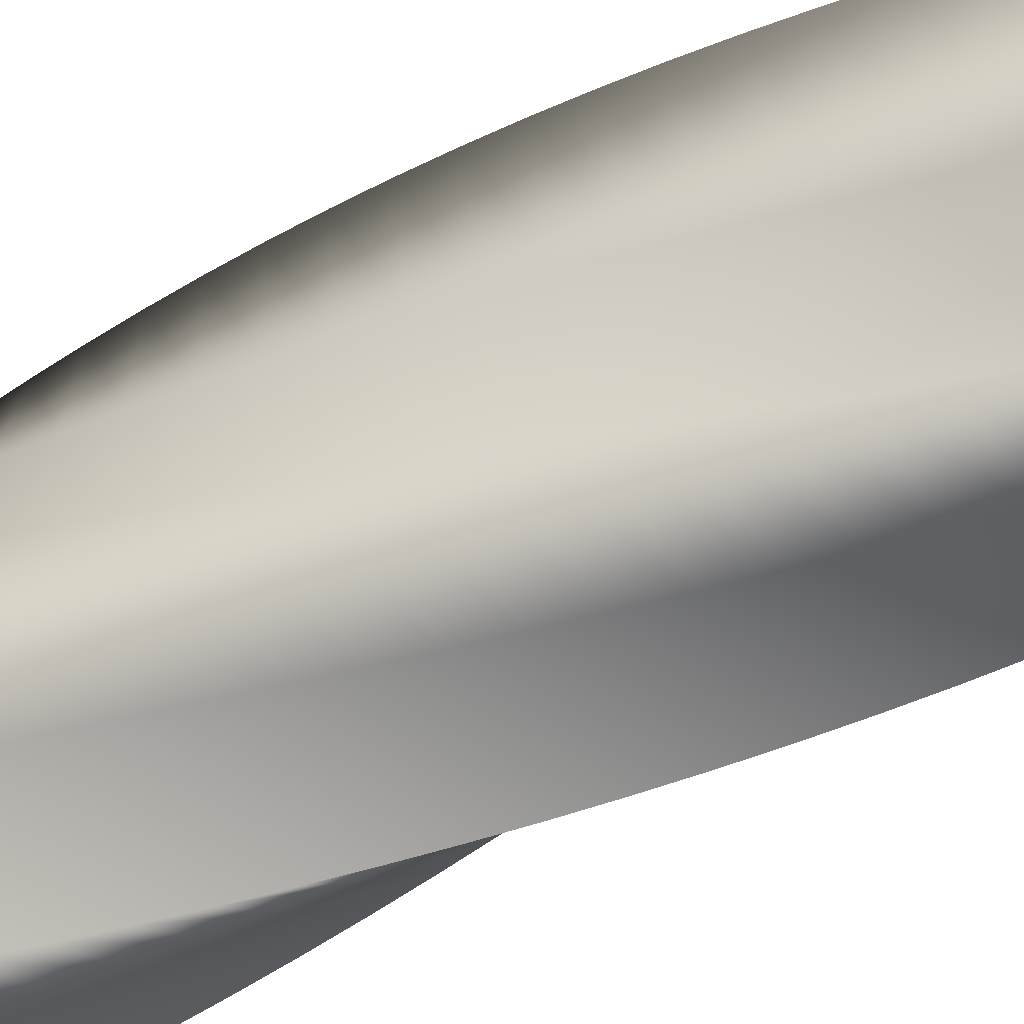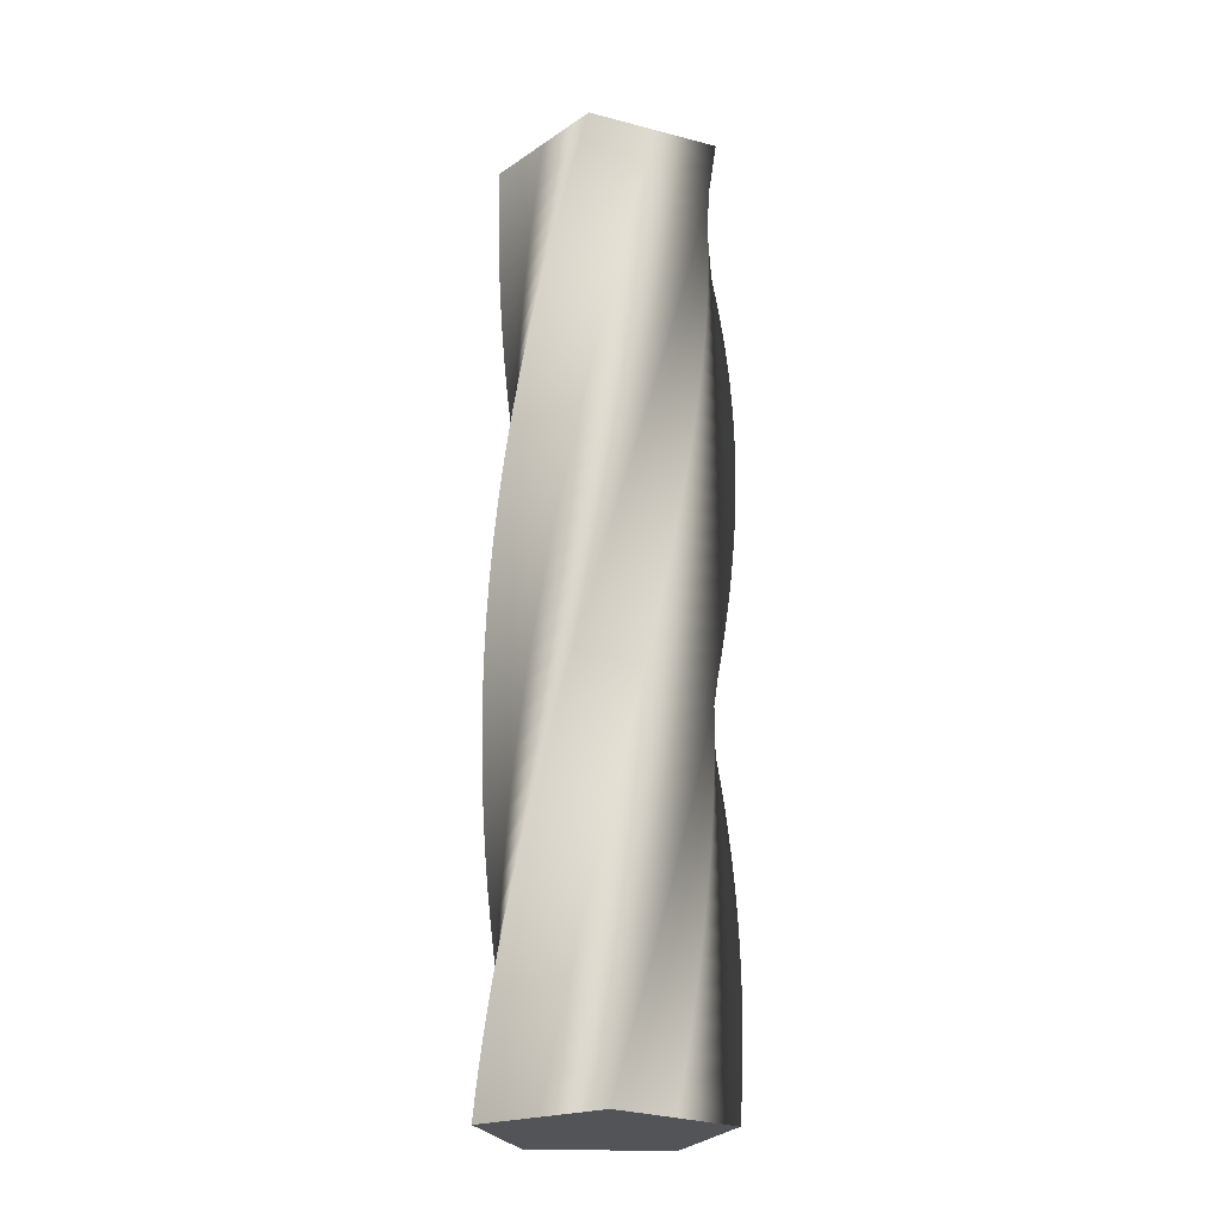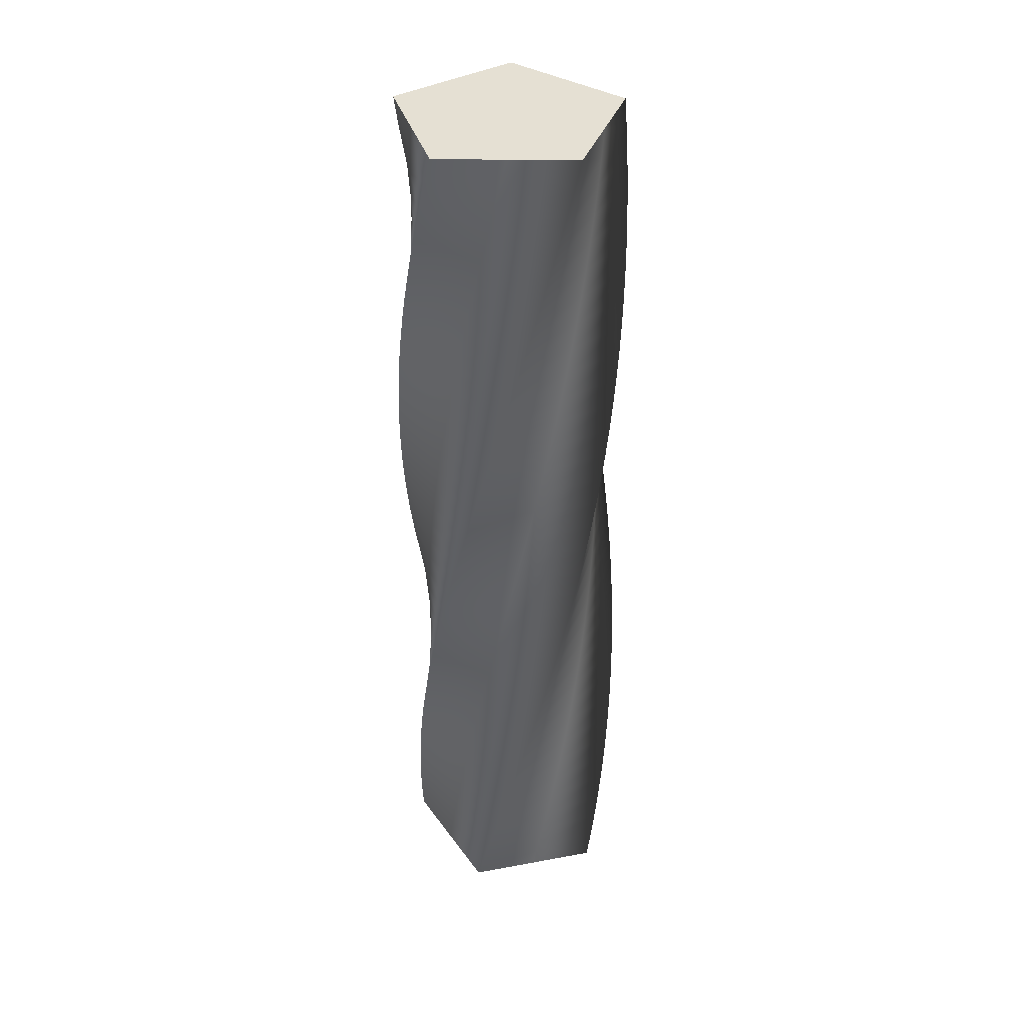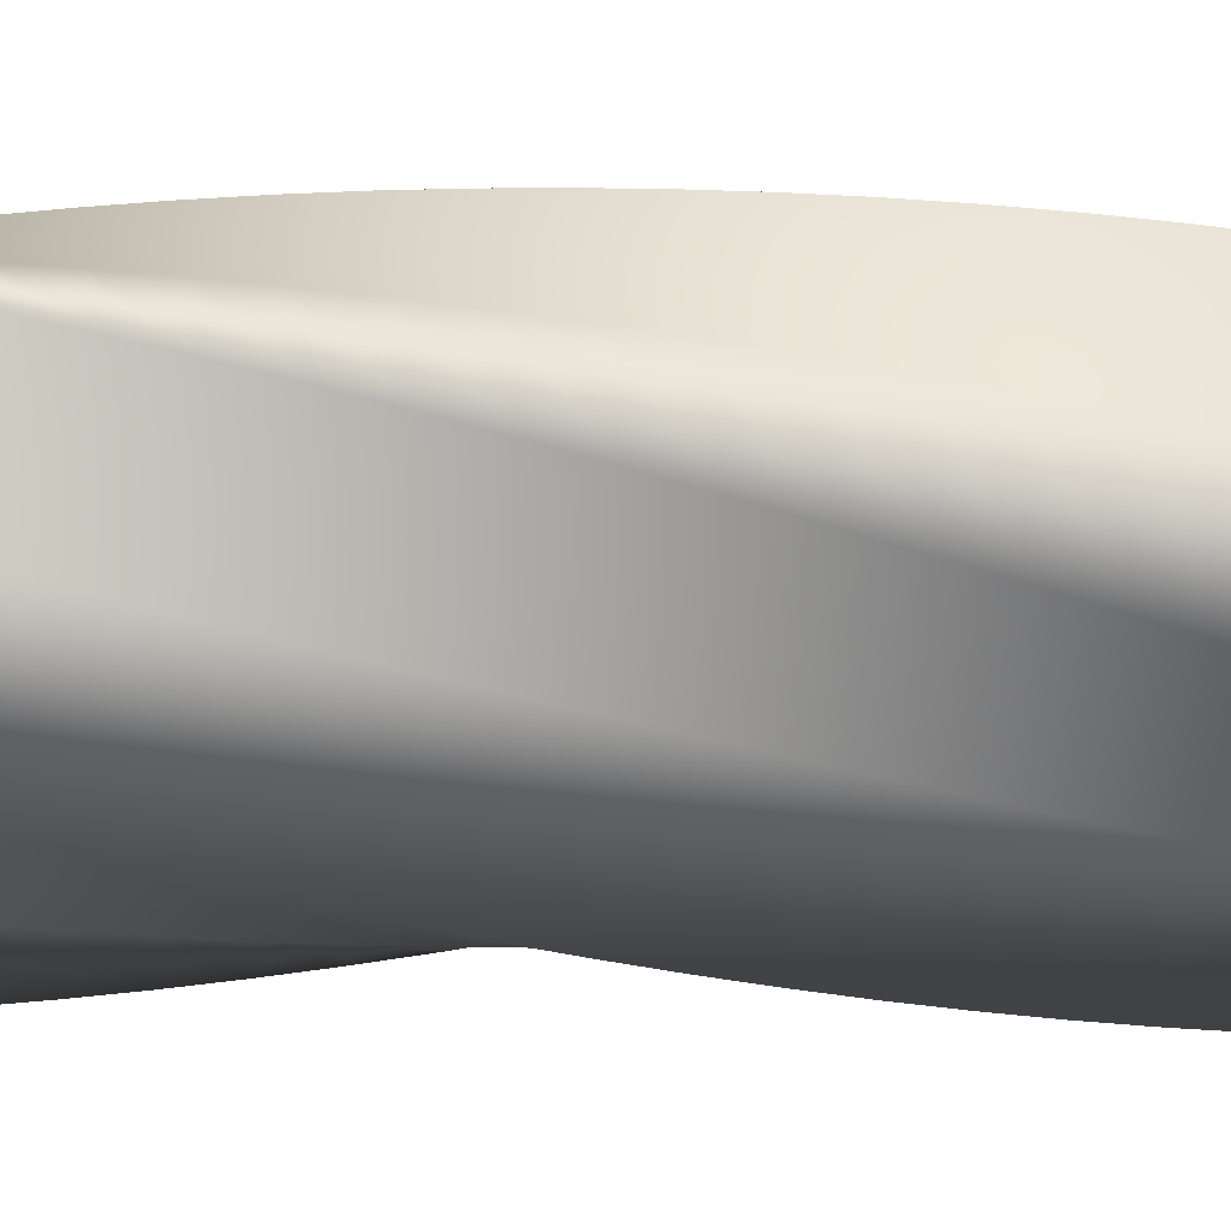
<metadata>
{"format":"obj","ext":"obj","renderer":"f3d","projection":"perspective","resolution":1024,"background":"white","views":[{"elev":-53.7,"azim":-60.5,"up":"+Z"},{"elev":-23.0,"azim":-56.2,"up":"+Y"},{"elev":37.9,"azim":112.7,"up":"+Y"},{"elev":-9.3,"azim":82.0,"up":"+Z"}]}
</metadata>
<code>
v 76.97 0 -0.04114
v 50.37 0 -36.65
v 23.75 0 -73.22
v -19.29 0 -59.23
v -62.29 0 -45.21
v -62.29 0 0.04398
v -62.25 0 45.28
v -19.21 0 59.26
v 23.82 0 73.19
v 50.42 0 36.58
v 76.97 0 -0.04114
v 76.81 18 -4.772
v 47.91 18 -39.59
v 18.98 18 -74.36
v -23.07 18 -57.63
v -65.07 18 -40.86
v -62.15 18 4.3
v -59.19 18 49.43
v -15.34 18 60.61
v 28.51 18 71.74
v 52.69 18 33.49
v 76.81 18 -4.772
v 76.35 36 -9.482
v 45.26 36 -42.36
v 14.15 36 -75.19
v -26.73 36 -55.78
v -67.57 36 -36.34
v -61.74 36 8.539
v -55.87 36 53.39
v -11.39 36 61.71
v 33.08 36 69.98
v 54.75 36 30.25
v 76.35 36 -9.482
v 75.59 54 -14.15
v 42.44 54 -44.96
v 9.275 54 -75.71
v -30.27 54 -53.7
v -69.76 54 -31.66
v -61.05 54 12.74
v -52.3 54 57.12
v -7.371 54 62.55
v 37.54 54 67.94
v 56.59 54 26.89
v 75.59 54 -14.15
v 74.53 72 -18.77
v 39.46 72 -47.37
v 4.378 72 -75.92
v -33.66 72 -51.4
v -71.65 72 -26.86
v -60.09 72 16.89
v -48.49 72 60.61
v -3.311 72 63.14
v 41.85 72 65.61
v 58.22 72 23.42
v 74.53 72 -18.77
v 73.17 90 -23.3
v 36.33 90 -49.58
v -0.5228 90 -75.8
v -36.9 90 -48.89
v -73.23 90 -21.94
v -58.87 90 20.97
v -44.47 90 63.85
v 0.7776 90 63.45
v 46.01 90 63.01
v 59.61 90 19.85
v 73.17 90 -23.3
v 71.52 108 -27.74
v 33.06 108 -51.58
v -5.406 108 -75.38
v -39.97 108 -46.17
v -74.49 108 -16.94
v -57.39 108 24.96
v -40.25 108 66.82
v 4.879 108 63.51
v 49.98 108 60.15
v 60.78 108 16.2
v 71.52 108 -27.74
v 69.59 126 -32.06
v 29.67 126 -53.37
v -10.25 126 -74.63
v -42.86 126 -43.25
v -75.42 126 -11.86
v -55.65 126 28.85
v -35.85 126 69.52
v 8.975 126 63.3
v 53.77 126 57.03
v 61.71 126 12.48
v 69.59 126 -32.06
v 67.38 144 -36.24
v 26.17 144 -54.94
v -15.04 144 -73.58
v -45.55 144 -40.16
v -76.02 144 -6.729
v -53.66 144 32.62
v -31.28 144 71.92
v 13.05 144 62.82
v 57.35 144 53.68
v 62.39 144 8.71
v 67.38 144 -36.24
v 64.91 162 -40.28
v 22.58 162 -56.28
v -19.75 162 -72.22
v -48.04 162 -36.9
v -76.28 162 -1.573
v -51.44 162 36.25
v -26.57 162 74.03
v 17.08 162 62.09
v 60.7 162 50.1
v 62.83 162 4.903
v 64.91 162 -40.28
v 62.19 180 -44.15
v 18.91 180 -57.38
v -24.36 180 -70.56
v -50.31 180 -33.49
v -76.22 180 3.59
v -48.98 180 39.73
v -21.73 180 75.82
v 21.06 180 61.09
v 63.81 180 46.32
v 63.02 180 1.074
v 62.19 180 -44.15
v 59.21 198 -47.83
v 15.18 198 -58.24
v -28.85 198 -68.6
v -52.36 198 -29.94
v -75.82 198 8.737
v -46.31 198 43.04
v -16.78 198 77.3
v 24.97 198 59.84
v 66.68 198 42.34
v 62.97 198 -2.759
v 59.21 198 -47.83
v 56.01 216 -51.32
v 11.39 216 -58.87
v -33.21 216 -66.36
v -54.18 216 -26.26
v -75.09 216 13.85
v -43.43 216 46.18
v -11.75 216 78.46
v 28.79 216 58.34
v 69.28 216 38.19
v 62.67 216 -6.58
v 56.01 216 -51.32
v 52.59 234 -54.59
v 7.579 234 -59.24
v -37.42 234 -63.84
v -55.75 234 -22.47
v -74.03 234 18.9
v -40.35 234 49.12
v -6.652 234 79.29
v 32.5 234 56.6
v 71.61 234 33.87
v 62.12 234 -10.37
v 52.59 234 -54.59
v 48.97 252 -57.63
v 3.748 252 -59.37
v -41.45 252 -61.06
v -57.08 252 -18.59
v -72.65 252 23.88
v -37.09 252 51.86
v -1.513 252 79.79
v 36.09 252 54.62
v 73.65 252 29.42
v 61.33 252 -14.12
v 48.97 252 -57.63
v 45.15 270 -60.44
v -0.0838 270 -59.25
v -45.3 270 -58.02
v -58.15 270 -14.63
v -70.95 270 28.75
v -33.66 270 54.38
v 3.647 270 79.96
v 39.55 270 52.41
v 75.4 270 24.84
v 60.3 270 -17.82
v 45.15 270 -60.44
v 41.17 288 -62.99
v -3.9 288 -58.89
v -48.94 288 -54.74
v -58.97 288 -10.61
v -68.94 288 33.51
v -30.07 288 56.68
v 8.807 288 79.8
v 42.86 288 49.99
v 76.86 288 20.16
v 59.03 288 -21.43
v 41.17 288 -62.99
v 37.02 306 -65.28
v -7.684 306 -58.28
v -52.36 306 -51.23
v -59.52 306 -6.547
v -66.63 306 38.12
v -26.34 306 58.74
v 13.95 306 79.3
v 46 306 47.36
v 78.01 306 15.39
v 57.53 306 -24.96
v 37.02 306 -65.28
v 32.74 324 -67.29
v -11.42 324 -57.42
v -55.55 324 -47.51
v -59.81 324 -2.456
v -64.02 324 42.58
v -22.49 324 60.55
v 19.04 324 78.47
v 48.97 324 44.53
v 78.84 324 10.57
v 55.81 324 -28.39
v 32.74 324 -67.29
v 28.34 342 -69.03
v -15.09 342 -56.33
v -58.49 342 -43.59
v -59.84 342 1.645
v -61.13 342 46.86
v -18.53 342 62.11
v 24.07 342 77.31
v 51.75 342 41.51
v 79.37 342 5.692
v 53.87 342 -31.69
v 28.34 342 -69.03
v 23.83 360 -70.48
v -18.69 360 -55
v -61.18 360 -39.49
v -59.6 360 5.74
v -57.97 360 50.94
v -14.47 360 63.42
v 29.02 360 75.84
v 54.33 360 38.32
v 79.58 360 0.7945
v 51.72 360 -34.87
v 23.83 360 -70.48
v 19.24 378 -71.63
v -22.19 378 -53.44
v -63.59 378 -35.22
v -59.1 378 9.81
v -54.56 378 54.81
v -10.34 378 64.45
v 33.86 378 74.04
v 56.69 378 34.97
v 79.47 378 -4.106
v 49.37 378 -37.89
v 19.24 378 -71.63
v 14.59 396 -72.49
v -25.59 396 -51.66
v -65.72 396 -30.8
v -58.33 396 13.84
v -50.9 396 58.46
v -6.153 396 65.22
v 38.58 396 71.94
v 58.84 396 31.48
v 79.05 396 -8.989
v 46.83 396 -40.76
v 14.59 396 -72.49
v 9.888 414 -73.04
v -28.86 414 -49.67
v -67.57 414 -26.26
v -57.31 414 17.81
v -47.01 414 61.86
v -1.923 414 65.72
v 43.15 414 69.54
v 60.76 414 27.85
v 78.31 414 -13.84
v 44.11 414 -43.46
v 9.888 414 -73.04
v 5.161 432 -73.29
v -32 432 -47.47
v -69.11 432 -21.61
v -56.03 432 21.71
v -42.91 432 65
v 2.33 432 65.94
v 47.55 432 66.84
v 62.43 432 24.11
v 77.26 432 -18.62
v 41.22 432 -45.98
v 5.161 432 -73.29
v 0.4286 450 -73.24
v -34.99 450 -45.06
v -70.35 450 -16.87
v -54.51 450 25.52
v -38.62 450 67.87
v 6.588 450 65.89
v 51.77 450 63.87
v 63.87 450 20.26
v 75.91 450 -23.33
v 38.17 450 -48.31
v 0.4286 450 -73.24
v -4.291 468 -72.87
v -37.81 468 -42.48
v -71.29 468 -12.06
v -52.74 468 29.22
v -34.15 468 70.45
v 10.83 468 65.57
v 55.8 468 60.63
v 65.05 468 16.34
v 74.25 468 -27.95
v 34.98 468 -50.44
v -4.291 468 -72.87
v -8.977 486 -72.21
v -40.47 486 -39.71
v -71.91 486 -7.196
v -50.74 486 32.8
v -29.53 486 72.75
v 15.05 486 64.97
v 59.6 486 57.14
v 65.98 486 12.34
v 72.3 486 -32.44
v 31.66 486 -52.35
v -8.977 486 -72.21
v -13.61 504 -71.24
v -42.94 504 -36.78
v -72.22 504 -2.304
v -48.51 504 36.24
v -24.76 504 74.74
v 19.22 504 64.1
v 63.17 504 53.41
v 66.64 504 8.295
v 70.06 504 -36.81
v 28.23 504 -54.05
v -13.61 504 -71.24
v -18.17 522 -69.98
v -45.22 522 -33.7
v -72.21 522 2.598
v -46.06 522 39.53
v -19.88 522 76.42
v 23.32 522 62.96
v 66.49 522 49.46
v 67.05 522 4.214
v 67.55 522 -41.01
v 24.69 522 -55.52
v -18.17 522 -69.98
v -22.64 540 -68.42
v -47.29 540 -30.47
v -71.88 540 7.489
v -43.4 540 42.66
v -14.9 540 77.78
v 27.35 540 61.56
v 69.56 540 45.31
v 67.19 540 0.115
v 64.77 540 -45.05
v 21.06 540 -56.76
v -22.64 540 -68.42
v -27 558 -66.58
v -49.15 558 -27.12
v -71.24 558 12.35
v -40.55 558 45.6
v -9.843 558 78.81
v 31.27 558 59.9
v 72.34 558 40.96
v 67.06 558 -3.984
v 61.74 558 -48.9
v 17.36 558 -57.77
v -27 558 -66.58
v -31.23 576 -64.47
v -50.79 576 -23.66
v -70.29 576 17.16
v -37.52 576 48.36
v -4.729 576 79.52
v 35.08 576 58
v 74.84 576 36.44
v 66.67 576 -8.067
v 58.46 576 -52.55
v 13.61 576 -58.53
v -31.23 576 -64.47
v -35.32 594 -62.08
v -52.2 594 -20.09
v -69.03 594 21.89
v -34.31 594 50.92
v 0.4205 594 79.9
v 38.75 594 55.85
v 77.05 594 31.77
v 66.02 594 -12.12
v 54.96 594 -55.97
v 9.808 594 -59.05
v -35.32 594 -62.08
v -39.25 612 -59.43
v -53.38 612 -16.45
v -67.46 612 26.54
v -30.95 612 53.26
v 5.583 612 79.94
v 42.29 612 53.47
v 78.94 612 26.97
v 65.11 612 -16.12
v 51.24 612 -59.17
v 5.984 612 -59.32
v -39.25 612 -59.43
v -42.99 630 -56.54
v -54.32 630 -12.73
v -65.6 630 31.07
v -27.44 630 55.39
v 10.74 630 79.65
v 45.66 630 50.86
v 80.53 630 22.06
v 63.94 630 -20.05
v 47.32 630 -62.11
v 2.151 630 -59.35
v -42.99 630 -56.54
v -42.99 630 -56.54
v -54.32 630 -12.73
v -65.6 630 31.07
v -27.44 630 55.39
v 10.74 630 79.65
v 45.66 630 50.86
v 80.53 630 22.06
v 63.94 630 -20.05
v 47.32 630 -62.11
v 2.151 630 -59.35
v 76.97 0 -0.04114
v 50.42 0 36.58
v 23.82 0 73.19
v -19.21 0 59.26
v -62.25 0 45.28
v -62.29 0 0.04398
v -62.29 0 -45.21
v -19.29 0 -59.23
v 23.75 0 -73.22
v 50.37 0 -36.65
f 24 23 12 13
f 25 24 13 14
f 26 25 14 15
f 27 26 15 16
f 28 27 16 17
f 29 28 17 18
f 30 29 18 19
f 31 30 19 20
f 32 31 20 21
f 33 32 21 22
f 35 34 23 24
f 36 35 24 25
f 37 36 25 26
f 38 37 26 27
f 39 38 27 28
f 40 39 28 29
f 41 40 29 30
f 42 41 30 31
f 43 42 31 32
f 44 43 32 33
f 46 45 34 35
f 47 46 35 36
f 48 47 36 37
f 49 48 37 38
f 50 49 38 39
f 51 50 39 40
f 52 51 40 41
f 53 52 41 42
f 54 53 42 43
f 55 54 43 44
f 57 56 45 46
f 58 57 46 47
f 59 58 47 48
f 60 59 48 49
f 61 60 49 50
f 62 61 50 51
f 63 62 51 52
f 64 63 52 53
f 65 64 53 54
f 66 65 54 55
f 68 67 56 57
f 69 68 57 58
f 70 69 58 59
f 71 70 59 60
f 72 71 60 61
f 73 72 61 62
f 74 73 62 63
f 75 74 63 64
f 76 75 64 65
f 77 76 65 66
f 79 78 67 68
f 80 79 68 69
f 81 80 69 70
f 82 81 70 71
f 83 82 71 72
f 84 83 72 73
f 85 84 73 74
f 86 85 74 75
f 87 86 75 76
f 88 87 76 77
f 90 89 78 79
f 91 90 79 80
f 92 91 80 81
f 93 92 81 82
f 94 93 82 83
f 95 94 83 84
f 96 95 84 85
f 97 96 85 86
f 98 97 86 87
f 99 98 87 88
f 101 100 89 90
f 102 101 90 91
f 103 102 91 92
f 104 103 92 93
f 105 104 93 94
f 106 105 94 95
f 107 106 95 96
f 108 107 96 97
f 109 108 97 98
f 110 109 98 99
f 112 111 100 101
f 113 112 101 102
f 114 113 102 103
f 115 114 103 104
f 116 115 104 105
f 117 116 105 106
f 118 117 106 107
f 119 118 107 108
f 120 119 108 109
f 121 120 109 110
f 123 122 111 112
f 124 123 112 113
f 125 124 113 114
f 126 125 114 115
f 127 126 115 116
f 128 127 116 117
f 129 128 117 118
f 130 129 118 119
f 131 130 119 120
f 132 131 120 121
f 134 133 122 123
f 135 134 123 124
f 136 135 124 125
f 137 136 125 126
f 138 137 126 127
f 139 138 127 128
f 140 139 128 129
f 141 140 129 130
f 142 141 130 131
f 143 142 131 132
f 145 144 133 134
f 146 145 134 135
f 147 146 135 136
f 148 147 136 137
f 149 148 137 138
f 150 149 138 139
f 151 150 139 140
f 152 151 140 141
f 153 152 141 142
f 154 153 142 143
f 156 155 144 145
f 157 156 145 146
f 158 157 146 147
f 159 158 147 148
f 160 159 148 149
f 161 160 149 150
f 162 161 150 151
f 163 162 151 152
f 164 163 152 153
f 165 164 153 154
f 167 166 155 156
f 168 167 156 157
f 169 168 157 158
f 170 169 158 159
f 171 170 159 160
f 172 171 160 161
f 173 172 161 162
f 174 173 162 163
f 175 174 163 164
f 176 175 164 165
f 178 177 166 167
f 179 178 167 168
f 180 179 168 169
f 181 180 169 170
f 182 181 170 171
f 183 182 171 172
f 184 183 172 173
f 185 184 173 174
f 186 185 174 175
f 187 186 175 176
f 189 188 177 178
f 190 189 178 179
f 191 190 179 180
f 192 191 180 181
f 193 192 181 182
f 194 193 182 183
f 195 194 183 184
f 196 195 184 185
f 197 196 185 186
f 198 197 186 187
f 200 199 188 189
f 201 200 189 190
f 202 201 190 191
f 203 202 191 192
f 204 203 192 193
f 205 204 193 194
f 206 205 194 195
f 207 206 195 196
f 208 207 196 197
f 209 208 197 198
f 211 210 199 200
f 212 211 200 201
f 213 212 201 202
f 214 213 202 203
f 215 214 203 204
f 216 215 204 205
f 217 216 205 206
f 218 217 206 207
f 219 218 207 208
f 220 219 208 209
f 222 221 210 211
f 223 222 211 212
f 224 223 212 213
f 225 224 213 214
f 226 225 214 215
f 227 226 215 216
f 228 227 216 217
f 229 228 217 218
f 230 229 218 219
f 231 230 219 220
f 233 232 221 222
f 234 233 222 223
f 235 234 223 224
f 236 235 224 225
f 237 236 225 226
f 238 237 226 227
f 239 238 227 228
f 240 239 228 229
f 241 240 229 230
f 242 241 230 231
f 244 243 232 233
f 245 244 233 234
f 246 245 234 235
f 247 246 235 236
f 248 247 236 237
f 249 248 237 238
f 250 249 238 239
f 251 250 239 240
f 252 251 240 241
f 253 252 241 242
f 255 254 243 244
f 256 255 244 245
f 257 256 245 246
f 258 257 246 247
f 259 258 247 248
f 260 259 248 249
f 261 260 249 250
f 262 261 250 251
f 263 262 251 252
f 264 263 252 253
f 266 265 254 255
f 267 266 255 256
f 268 267 256 257
f 269 268 257 258
f 270 269 258 259
f 271 270 259 260
f 272 271 260 261
f 273 272 261 262
f 274 273 262 263
f 275 274 263 264
f 277 276 265 266
f 278 277 266 267
f 279 278 267 268
f 280 279 268 269
f 281 280 269 270
f 282 281 270 271
f 283 282 271 272
f 284 283 272 273
f 285 284 273 274
f 286 285 274 275
f 288 287 276 277
f 289 288 277 278
f 290 289 278 279
f 291 290 279 280
f 292 291 280 281
f 293 292 281 282
f 294 293 282 283
f 295 294 283 284
f 296 295 284 285
f 297 296 285 286
f 299 298 287 288
f 300 299 288 289
f 301 300 289 290
f 302 301 290 291
f 303 302 291 292
f 304 303 292 293
f 305 304 293 294
f 306 305 294 295
f 307 306 295 296
f 308 307 296 297
f 310 309 298 299
f 311 310 299 300
f 312 311 300 301
f 313 312 301 302
f 314 313 302 303
f 315 314 303 304
f 316 315 304 305
f 317 316 305 306
f 318 317 306 307
f 319 318 307 308
f 321 320 309 310
f 322 321 310 311
f 323 322 311 312
f 324 323 312 313
f 325 324 313 314
f 326 325 314 315
f 327 326 315 316
f 328 327 316 317
f 329 328 317 318
f 330 329 318 319
f 332 331 320 321
f 333 332 321 322
f 334 333 322 323
f 335 334 323 324
f 336 335 324 325
f 337 336 325 326
f 338 337 326 327
f 339 338 327 328
f 340 339 328 329
f 341 340 329 330
f 343 342 331 332
f 344 343 332 333
f 345 344 333 334
f 346 345 334 335
f 347 346 335 336
f 348 347 336 337
f 349 348 337 338
f 350 349 338 339
f 351 350 339 340
f 352 351 340 341
f 354 353 342 343
f 355 354 343 344
f 356 355 344 345
f 357 356 345 346
f 358 357 346 347
f 359 358 347 348
f 360 359 348 349
f 361 360 349 350
f 362 361 350 351
f 363 362 351 352
f 365 364 353 354
f 366 365 354 355
f 367 366 355 356
f 368 367 356 357
f 369 368 357 358
f 370 369 358 359
f 371 370 359 360
f 372 371 360 361
f 373 372 361 362
f 374 373 362 363
f 376 375 364 365
f 377 376 365 366
f 378 377 366 367
f 379 378 367 368
f 380 379 368 369
f 381 380 369 370
f 382 381 370 371
f 383 382 371 372
f 384 383 372 373
f 385 384 373 374
f 2 13 12 1
f 4 15 14 3
f 5 16 15 4
f 3 14 13 2
f 6 17 16 5
f 8 19 18 7
f 10 21 20 9
f 11 22 21 10
f 9 20 19 8
f 17 6 7 18
f 376 387 386 375
f 378 389 388 377
f 379 390 389 378
f 377 388 387 376
f 380 391 390 379
f 382 393 392 381
f 384 395 394 383
f 385 396 395 384
f 383 394 393 382
f 391 380 381 392
f 406 400 404
f 405 406 404
f 402 403 404
f 398 406 397
f 400 398 399
f 401 402 400
f 400 402 404
f 398 400 406
f 412 413 414
f 411 412 410
f 414 410 412
f 410 414 416
f 416 408 410
f 410 408 409
f 407 408 416
f 415 416 414

</code>
